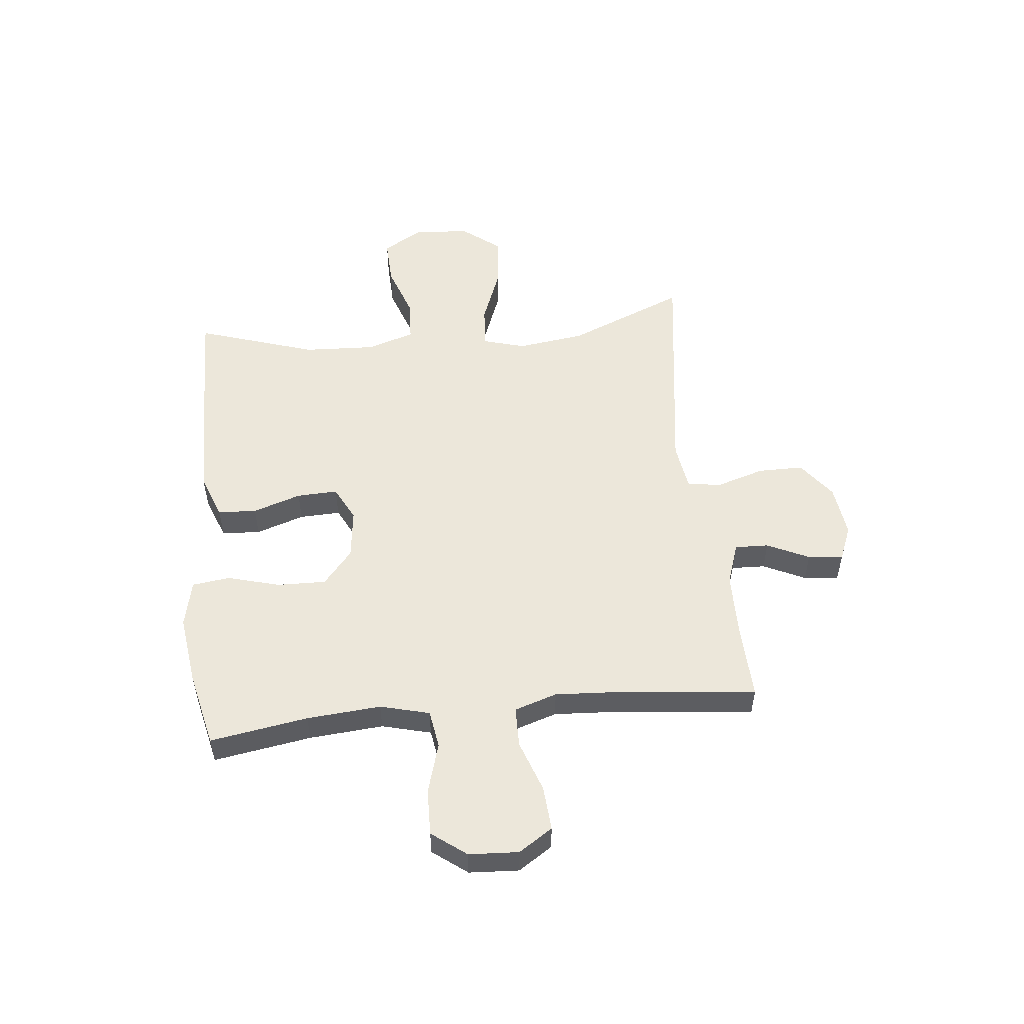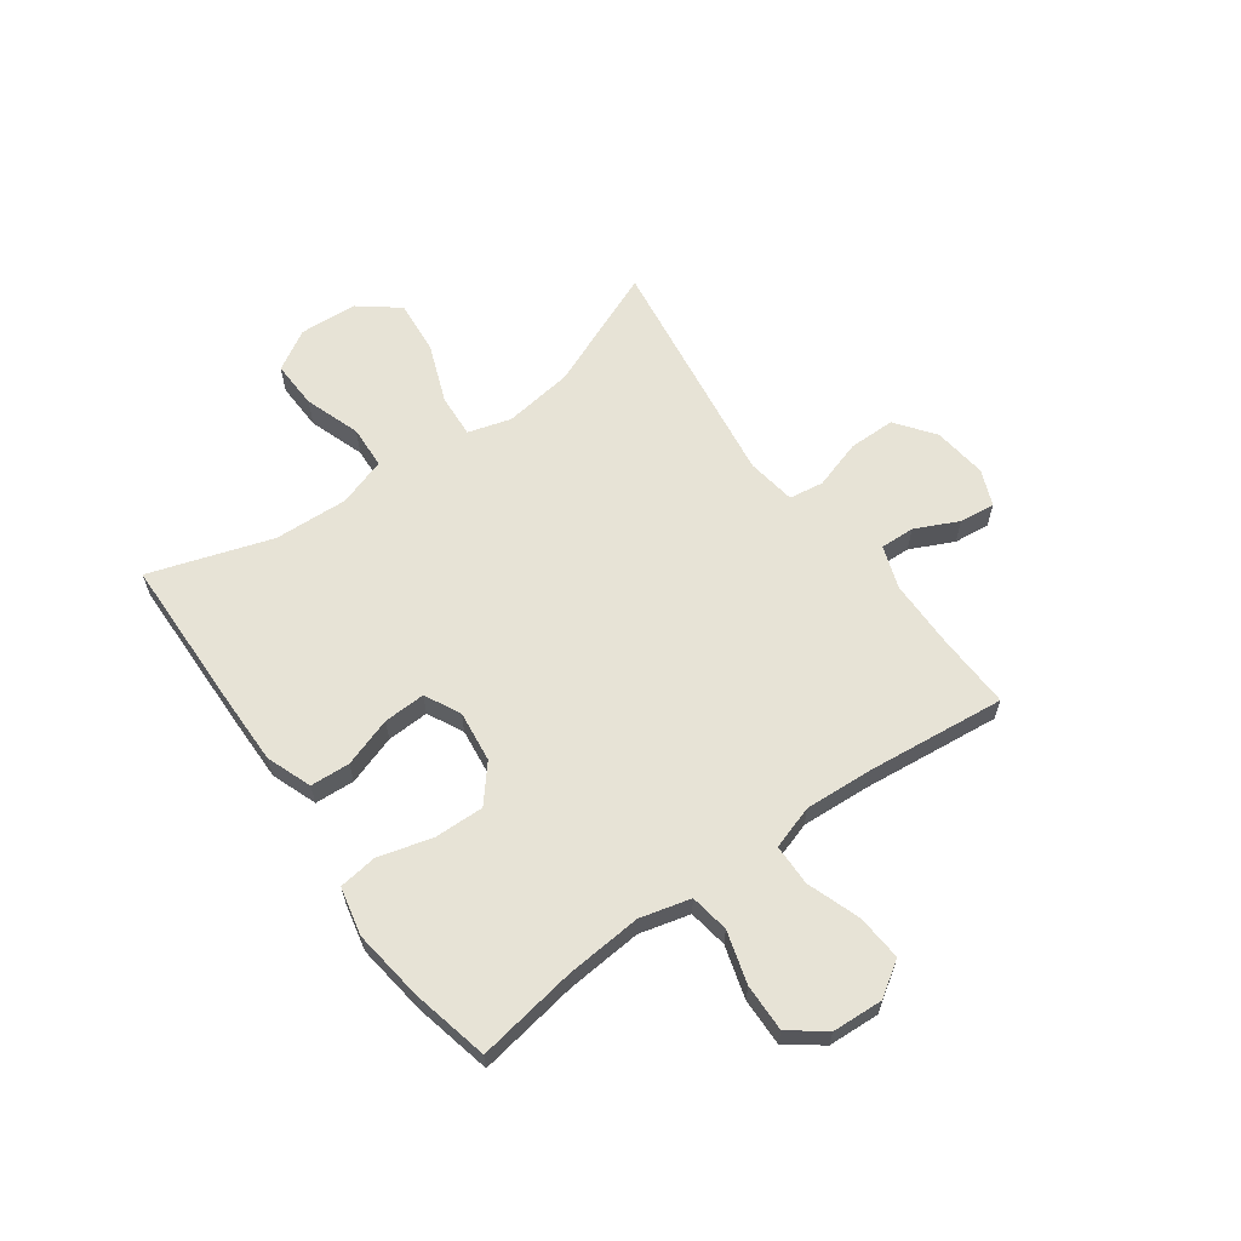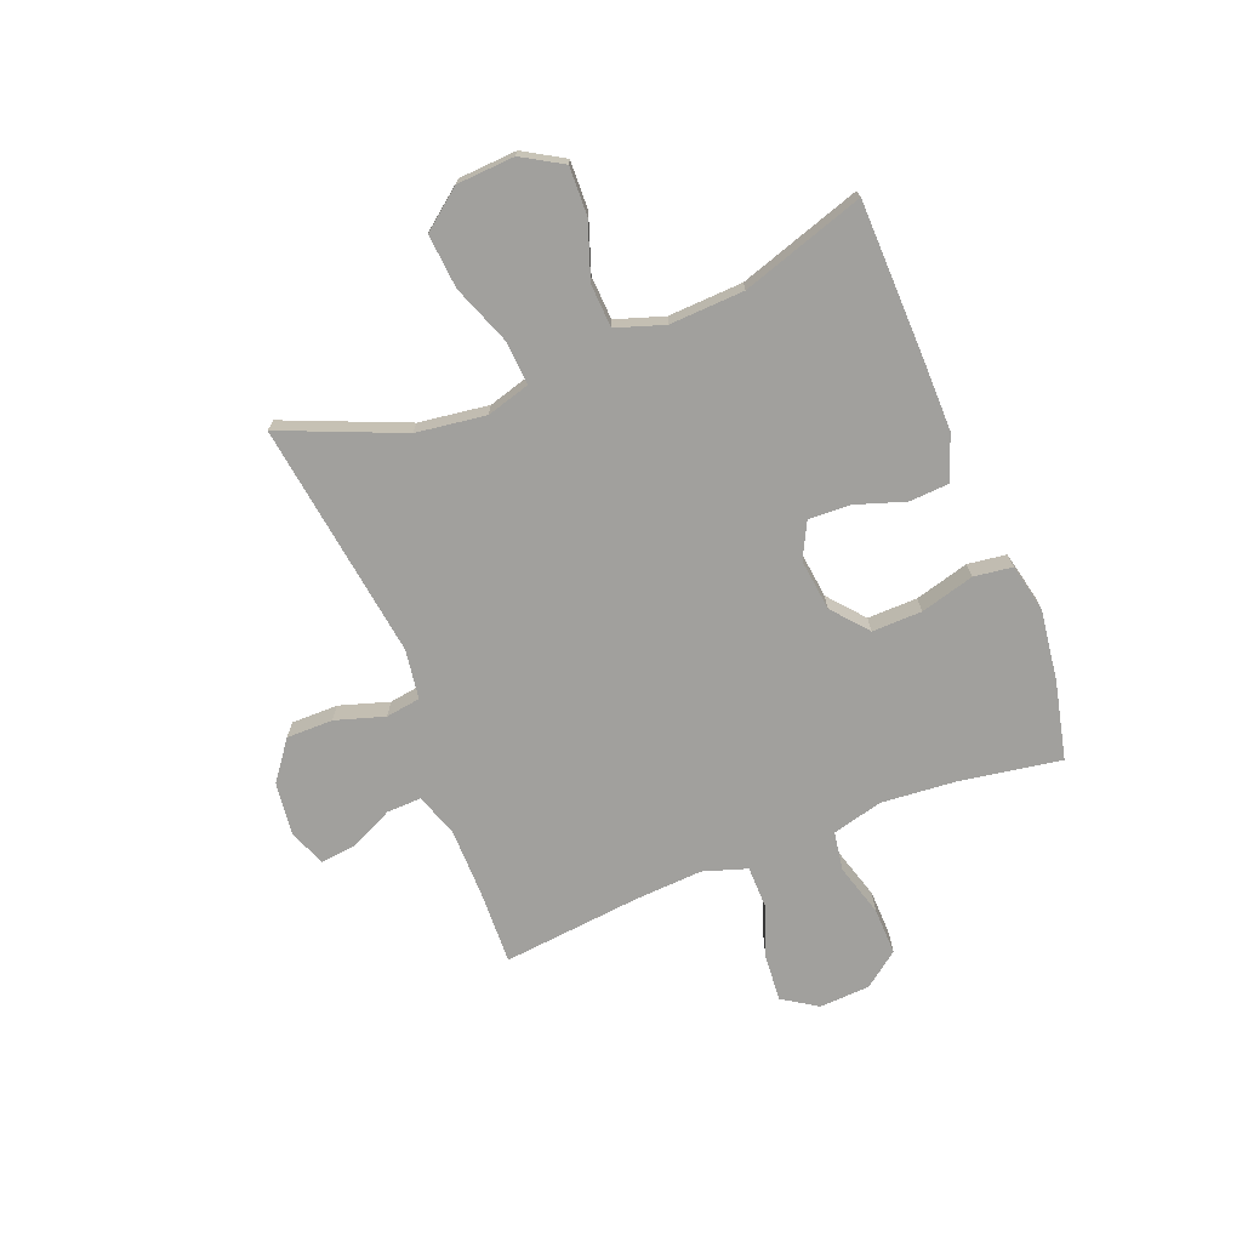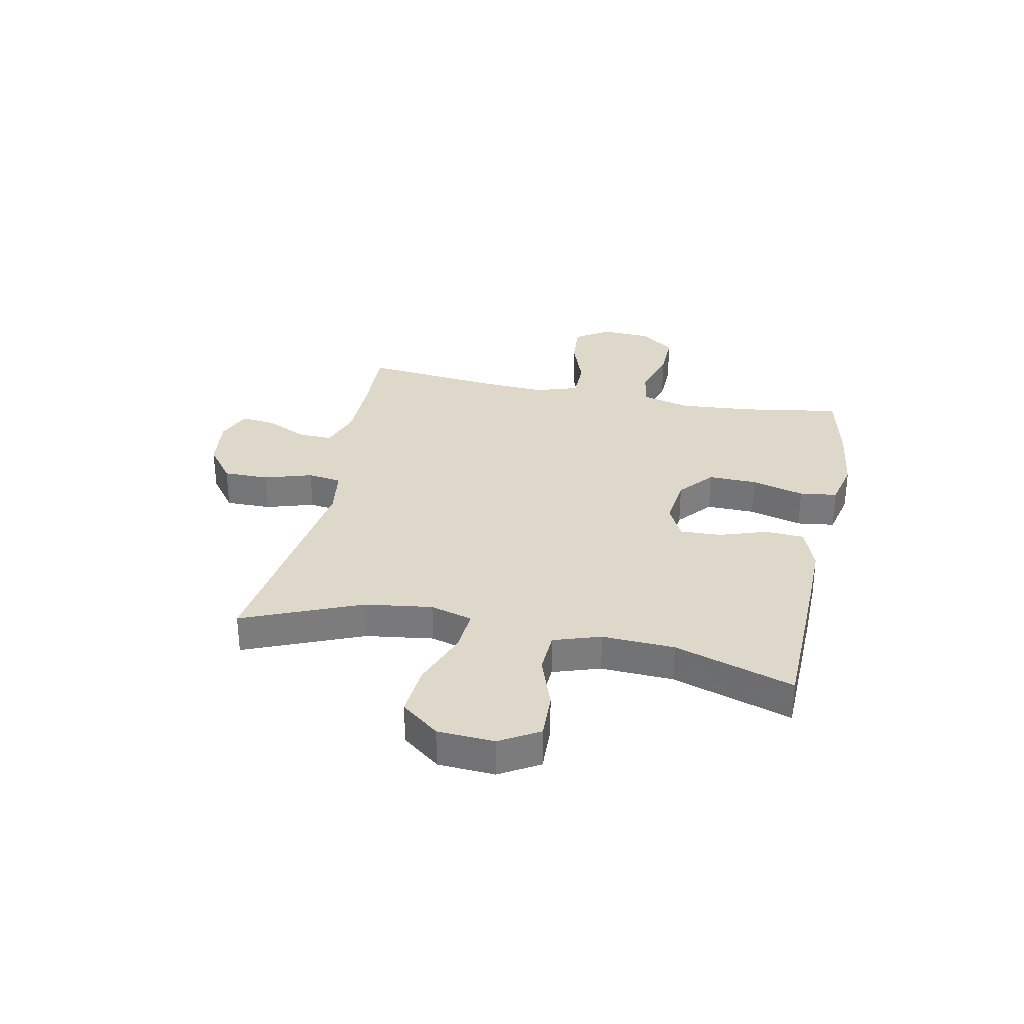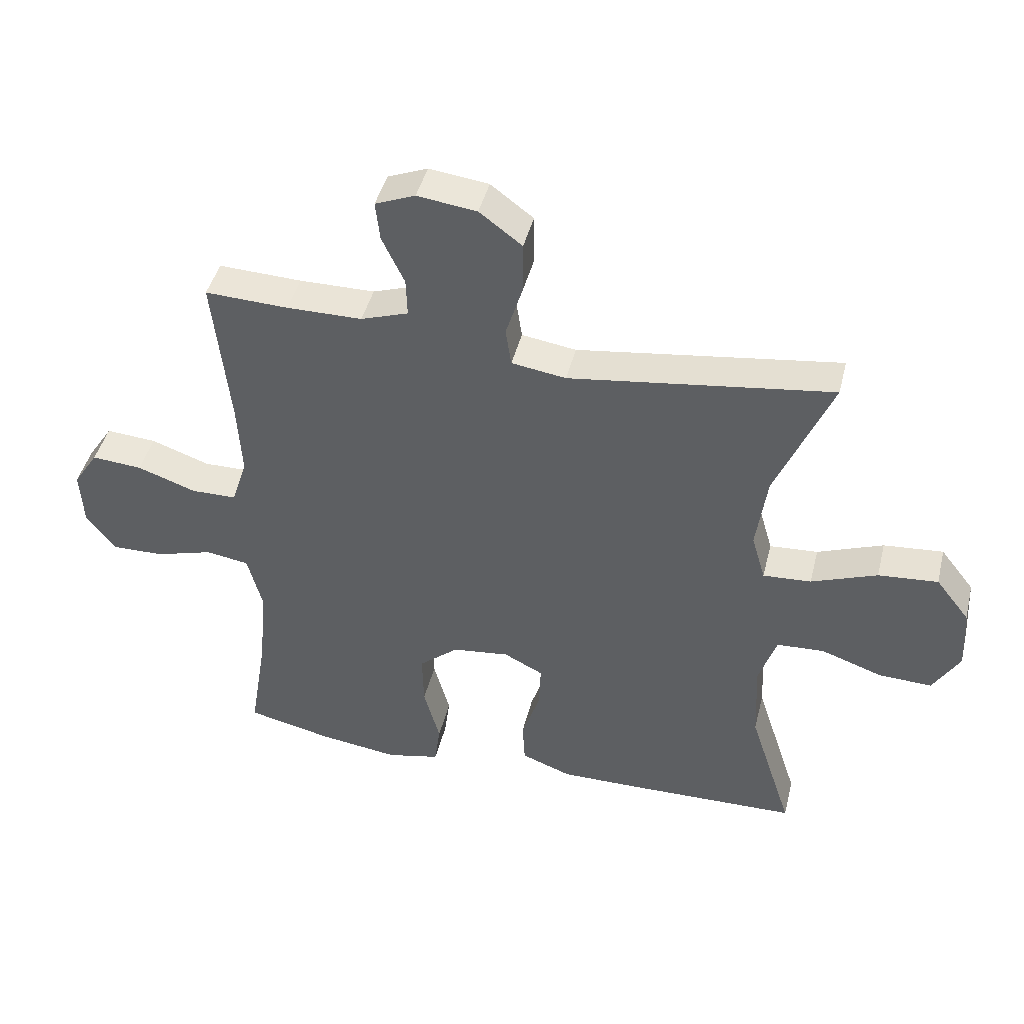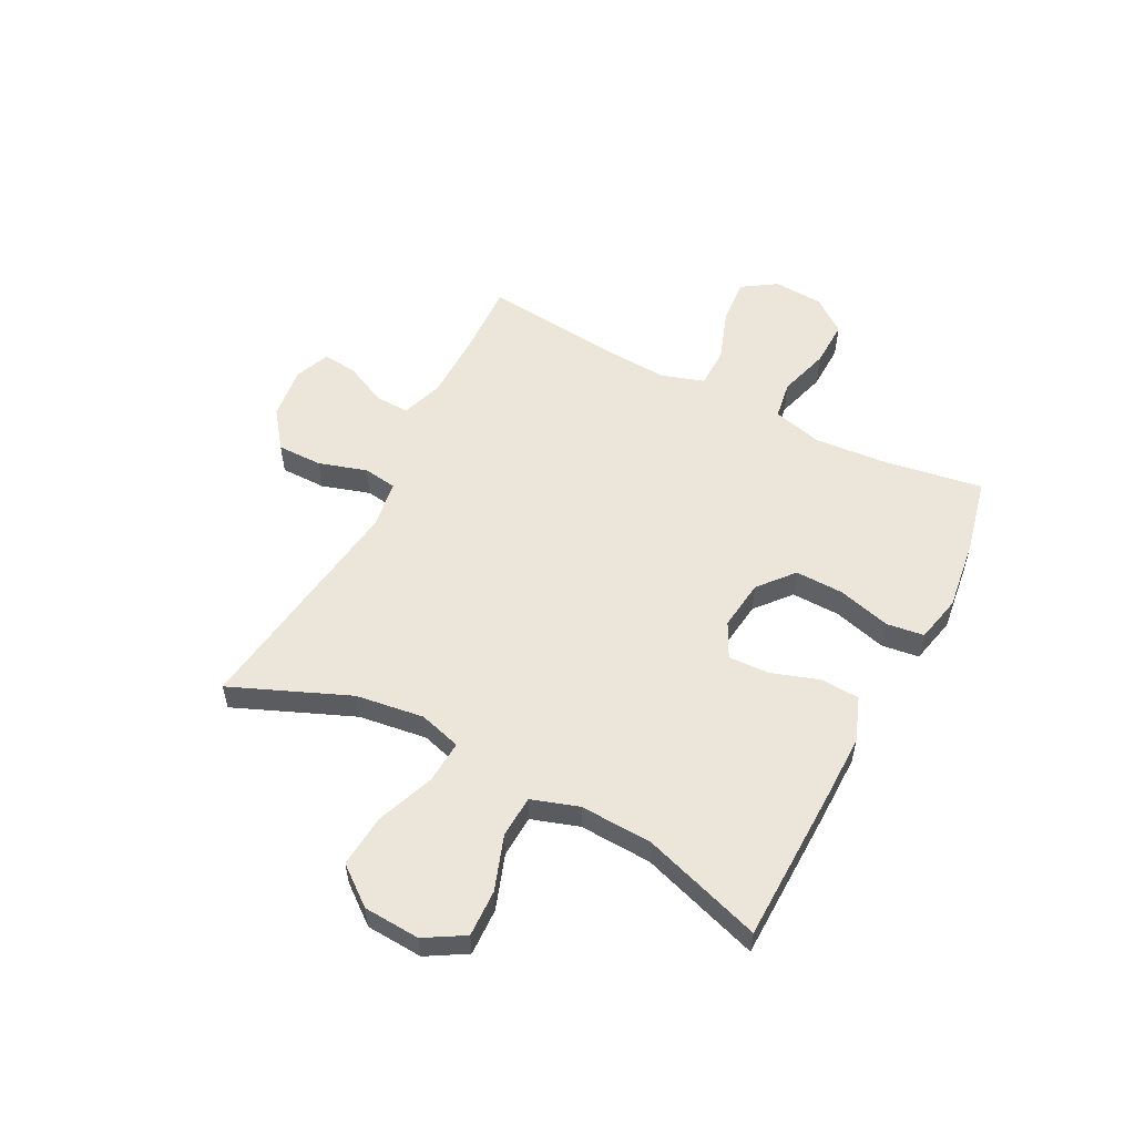
<metadata>
{"format":"obj","ext":"obj","renderer":"f3d","projection":"perspective","resolution":1024,"background":"white","views":[{"elev":52.9,"azim":-95.9,"up":"+Y"},{"elev":62.7,"azim":-125.7,"up":"+Y"},{"elev":-71.6,"azim":111.6,"up":"+Y"},{"elev":31.6,"azim":101.6,"up":"+Y"},{"elev":44.0,"azim":13.8,"up":"+Z"},{"elev":55.4,"azim":117.4,"up":"+Y"}]}
</metadata>
<code>
v 0.5 0.07 0.5
v 0.411 0.07 0.287
v 0.394 0.07 0.164
v 0.416 0.07 0.088
v 0.493 0.07 0.093
v 0.598 0.07 0.133
v 0.693 0.07 0.141
v 0.747 0.07 0.072
v 0.753 0.07 -0.03
v 0.711 0.07 -0.101
v 0.626 0.07 -0.098
v 0.528 0.07 -0.064
v 0.452 0.07 -0.068
v 0.424 0.07 -0.153
v 0.43 0.07 -0.284
v 0.5 0.07 -0.5
v 0.221 0.07 -0.506
v 0.099 0.07 -0.507
v 0.019 0.07 -0.477
v 0.015 0.07 -0.407
v 0.044 0.07 -0.32
v 0.047 0.07 -0.246
v -0.016 0.07 -0.214
v -0.107 0.07 -0.225
v -0.17 0.07 -0.278
v -0.168 0.07 -0.366
v -0.142 0.07 -0.461
v -0.151 0.07 -0.529
v -0.236 0.07 -0.548
v -0.363 0.07 -0.531
v -0.5 0.07 -0.5
v -0.471 0.07 -0.323
v -0.46 0.07 -0.189
v -0.483 0.07 -0.1
v -0.552 0.07 -0.089
v -0.644 0.07 -0.116
v -0.728 0.07 -0.118
v -0.775 0.07 -0.056
v -0.78 0.07 0.034
v -0.74 0.07 0.095
v -0.659 0.07 0.089
v -0.565 0.07 0.056
v -0.492 0.07 0.057
v -0.467 0.07 0.134
v -0.474 0.07 0.254
v -0.5 0.07 0.5
v -0.367 0.07 0.495
v -0.246 0.07 0.496
v -0.17 0.07 0.522
v -0.172 0.07 0.583
v -0.208 0.07 0.659
v -0.215 0.07 0.722
v -0.151 0.07 0.748
v -0.056 0.07 0.736
v 0.012 0.07 0.685
v 0.012 0.07 0.603
v -0.015 0.07 0.516
v -0.006 0.07 0.455
v 0.081 0.07 0.442
v 0.5 0 0.5
v 0.411 0 0.287
v 0.394 0 0.164
v 0.416 0 0.088
v 0.493 0 0.093
v 0.598 0 0.133
v 0.693 0 0.141
v 0.747 0 0.072
v 0.753 0 -0.03
v 0.711 0 -0.101
v 0.626 0 -0.098
v 0.528 0 -0.064
v 0.452 0 -0.068
v 0.424 0 -0.153
v 0.43 0 -0.284
v 0.5 0 -0.5
v 0.221 0 -0.506
v 0.099 0 -0.507
v 0.019 0 -0.477
v 0.015 0 -0.407
v 0.044 0 -0.32
v 0.047 0 -0.246
v -0.016 0 -0.214
v -0.107 0 -0.225
v -0.17 0 -0.278
v -0.168 0 -0.366
v -0.142 0 -0.461
v -0.151 0 -0.529
v -0.236 0 -0.548
v -0.363 0 -0.531
v -0.5 0 -0.5
v -0.471 0 -0.323
v -0.46 0 -0.189
v -0.483 0 -0.1
v -0.552 0 -0.089
v -0.644 0 -0.116
v -0.728 0 -0.118
v -0.775 0 -0.056
v -0.78 0 0.034
v -0.74 0 0.095
v -0.659 0 0.089
v -0.565 0 0.056
v -0.492 0 0.057
v -0.467 0 0.134
v -0.474 0 0.254
v -0.5 0 0.5
v -0.367 0 0.495
v -0.246 0 0.496
v -0.17 0 0.522
v -0.172 0 0.583
v -0.208 0 0.659
v -0.215 0 0.722
v -0.151 0 0.748
v -0.056 0 0.736
v 0.012 0 0.685
v 0.012 0 0.603
v -0.015 0 0.516
v -0.006 0 0.455
v 0.081 0 0.442
f 54 55 56 57
f 54 57 58
f 53 54 58
f 50 51 52 53
f 49 50 53 58
f 48 49 58
f 47 48 58
f 45 46 47 58
f 44 45 58 59
f 39 40 41 42
f 39 42 43
f 38 39 43
f 35 36 37 38
f 35 38 43
f 34 35 43
f 33 34 43 44
f 29 30 31 32
f 29 32 33
f 26 27 28 29
f 25 26 29 33
f 24 25 33 44
f 18 19 20 21
f 18 21 22
f 15 16 17 18
f 14 15 18 22
f 13 14 22 23
f 9 10 11 12
f 9 12 13
f 8 9 13
f 5 6 7 8
f 4 5 8 13
f 3 4 13 23
f 44 59 1 2
f 23 24 44
f 2 3 23 44
f 116 115 114 113
f 117 116 113
f 117 113 112
f 112 111 110 109
f 117 112 109 108
f 117 108 107
f 117 107 106
f 117 106 105 104
f 118 117 104 103
f 101 100 99 98
f 102 101 98
f 102 98 97
f 97 96 95 94
f 102 97 94
f 102 94 93
f 103 102 93 92
f 91 90 89 88
f 92 91 88
f 88 87 86 85
f 92 88 85 84
f 103 92 84 83
f 80 79 78 77
f 81 80 77
f 77 76 75 74
f 81 77 74 73
f 82 81 73 72
f 71 70 69 68
f 72 71 68
f 72 68 67
f 67 66 65 64
f 72 67 64 63
f 82 72 63 62
f 61 60 118 103
f 103 83 82
f 103 82 62 61
f 1 60 61 2
f 2 61 62 3
f 3 62 63 4
f 4 63 64 5
f 5 64 65 6
f 6 65 66 7
f 7 66 67 8
f 8 67 68 9
f 9 68 69 10
f 10 69 70 11
f 11 70 71 12
f 12 71 72 13
f 13 72 73 14
f 14 73 74 15
f 15 74 75 16
f 16 75 76 17
f 17 76 77 18
f 18 77 78 19
f 19 78 79 20
f 20 79 80 21
f 21 80 81 22
f 22 81 82 23
f 23 82 83 24
f 24 83 84 25
f 25 84 85 26
f 26 85 86 27
f 27 86 87 28
f 28 87 88 29
f 29 88 89 30
f 30 89 90 31
f 31 90 91 32
f 32 91 92 33
f 33 92 93 34
f 34 93 94 35
f 35 94 95 36
f 36 95 96 37
f 37 96 97 38
f 38 97 98 39
f 39 98 99 40
f 40 99 100 41
f 41 100 101 42
f 42 101 102 43
f 43 102 103 44
f 44 103 104 45
f 45 104 105 46
f 46 105 106 47
f 47 106 107 48
f 48 107 108 49
f 49 108 109 50
f 50 109 110 51
f 51 110 111 52
f 52 111 112 53
f 53 112 113 54
f 54 113 114 55
f 55 114 115 56
f 56 115 116 57
f 57 116 117 58
f 58 117 118 59
f 59 118 60 1

</code>
